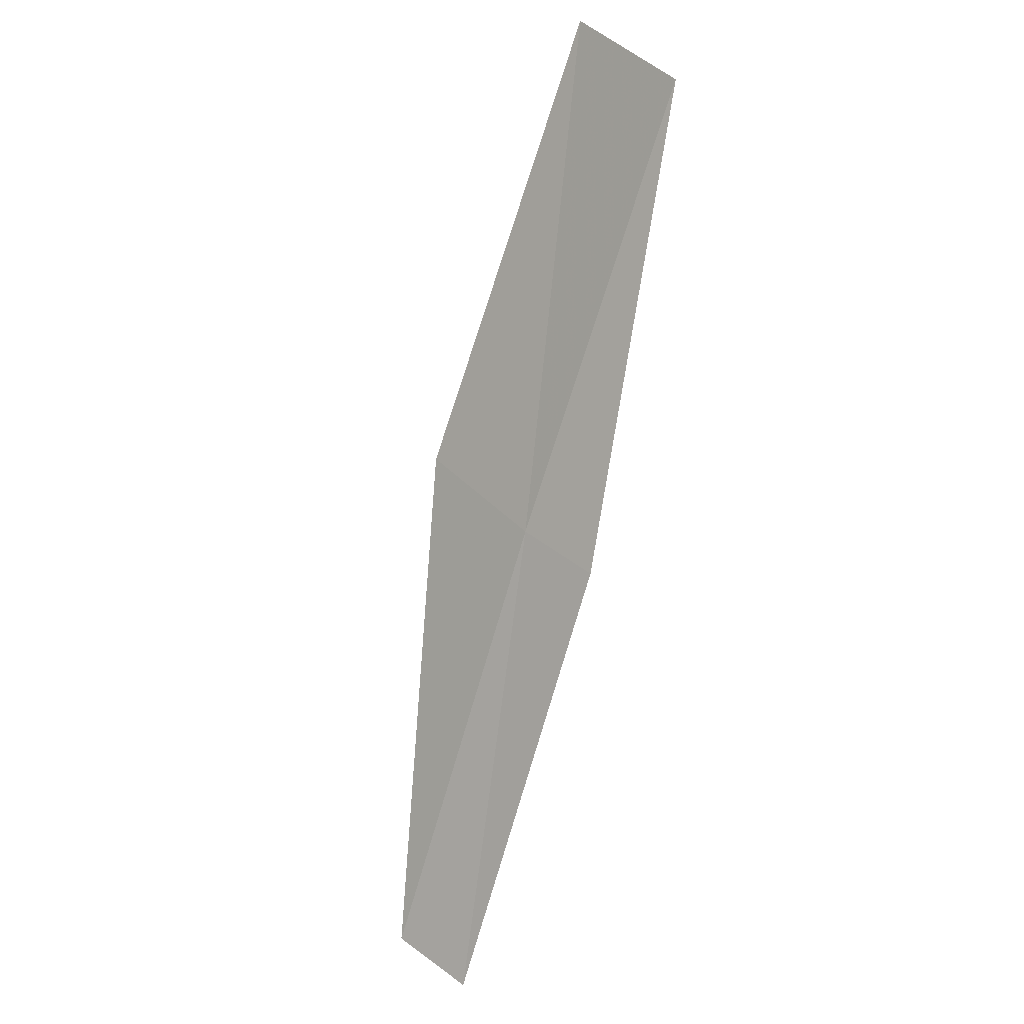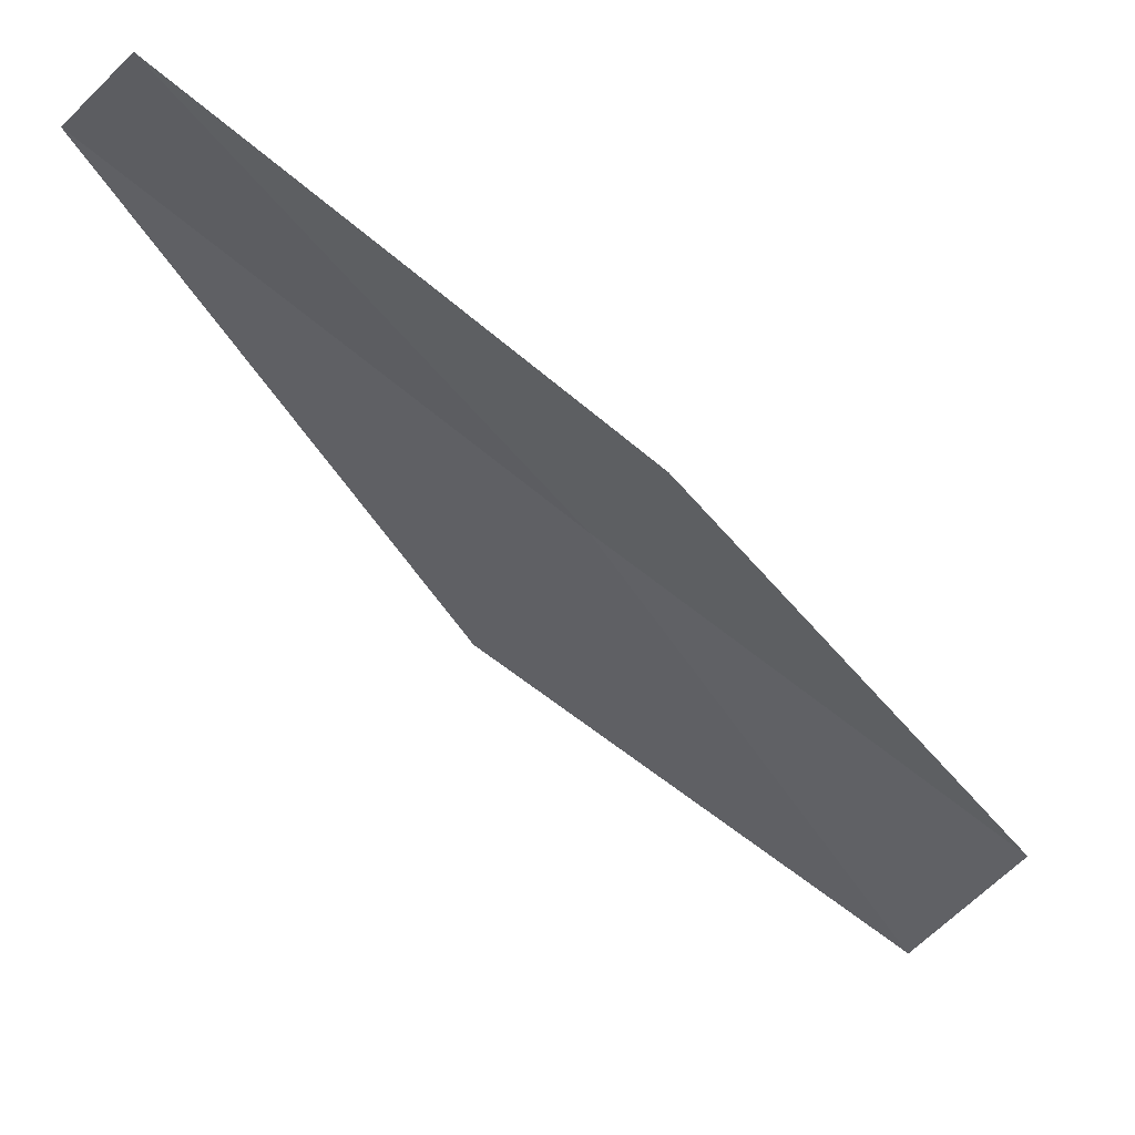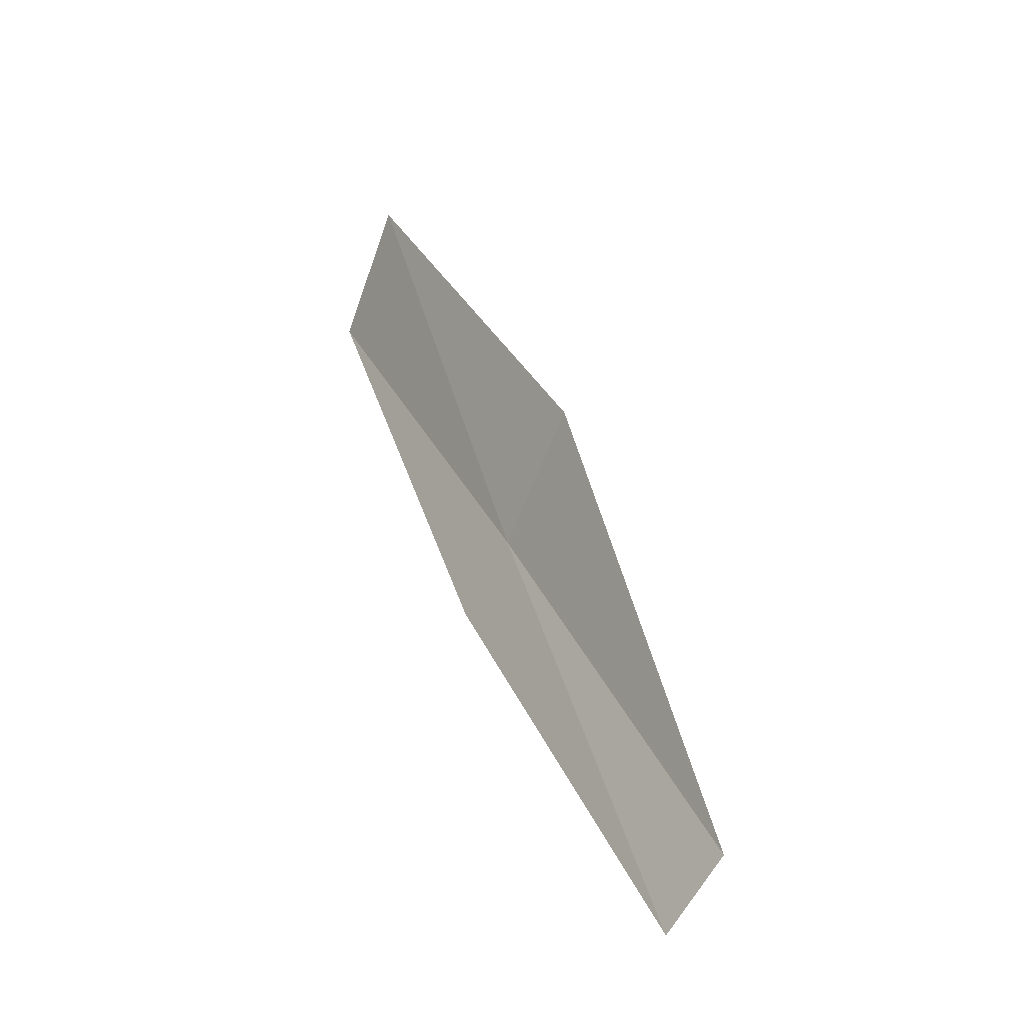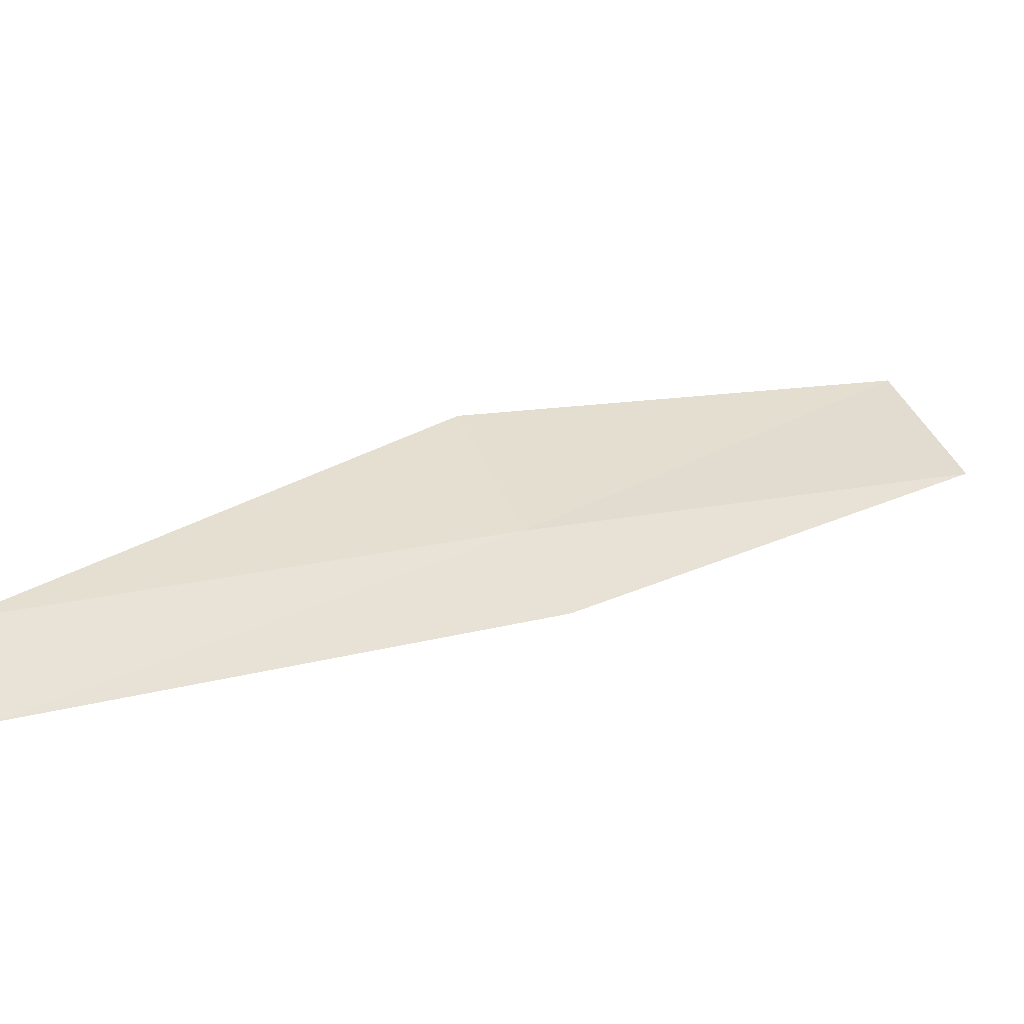
<metadata>
{"format":"obj","ext":"obj","renderer":"f3d","projection":"perspective","resolution":1024,"background":"white","views":[{"elev":41.1,"azim":-159.4,"up":"+Z"},{"elev":-4.2,"azim":-131.4,"up":"+Y"},{"elev":-74.5,"azim":37.1,"up":"+Z"},{"elev":75.1,"azim":-115.1,"up":"+Y"}]}
</metadata>
<code>
v 22.47 -5.508 12
v 22.32 -4.166 10
v 22.73 -4.324 10
v 23.11 -5.881 12
v 22.07 -5.328 12
v 22.78 -7.082 14
v 22.16 -6.676 14
f 1 3 2
f 1 4 3
f 1 2 5
f 1 6 4
f 1 7 6
f 1 5 7

</code>
